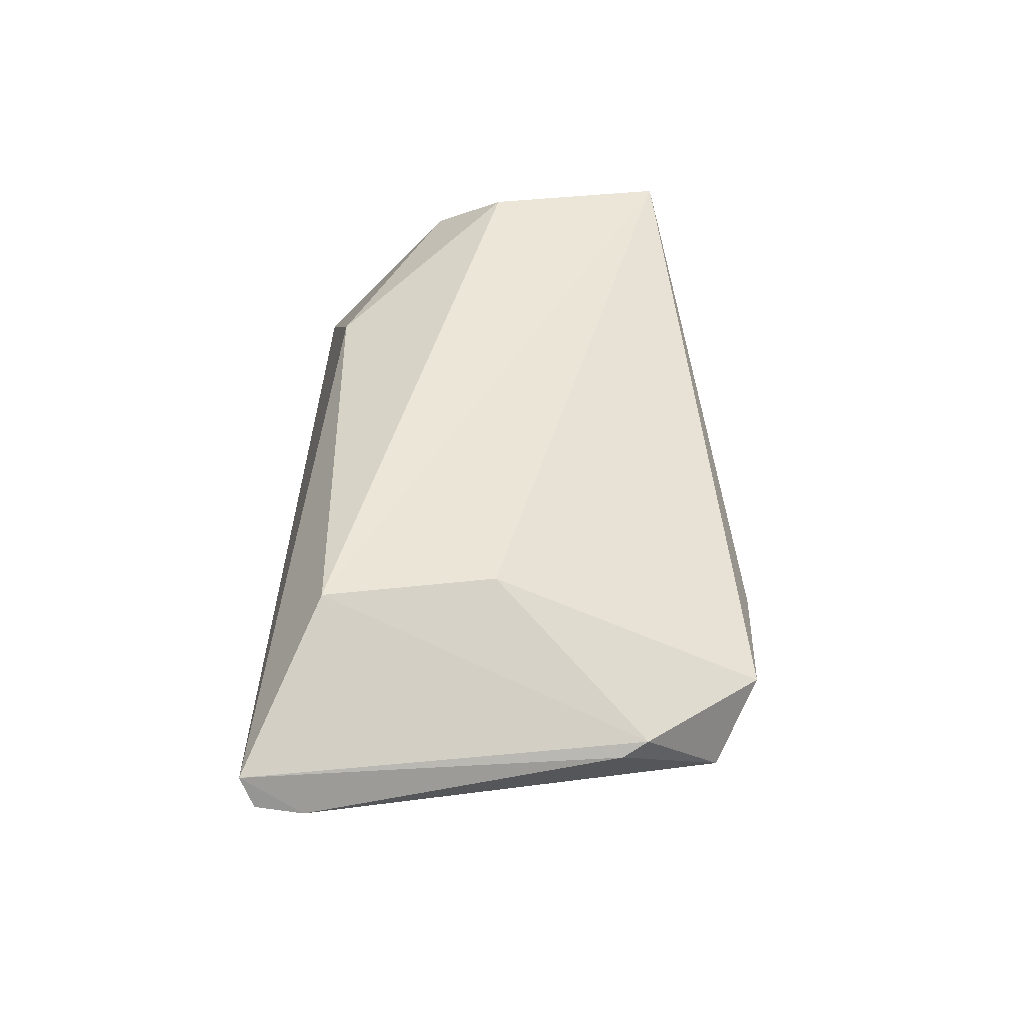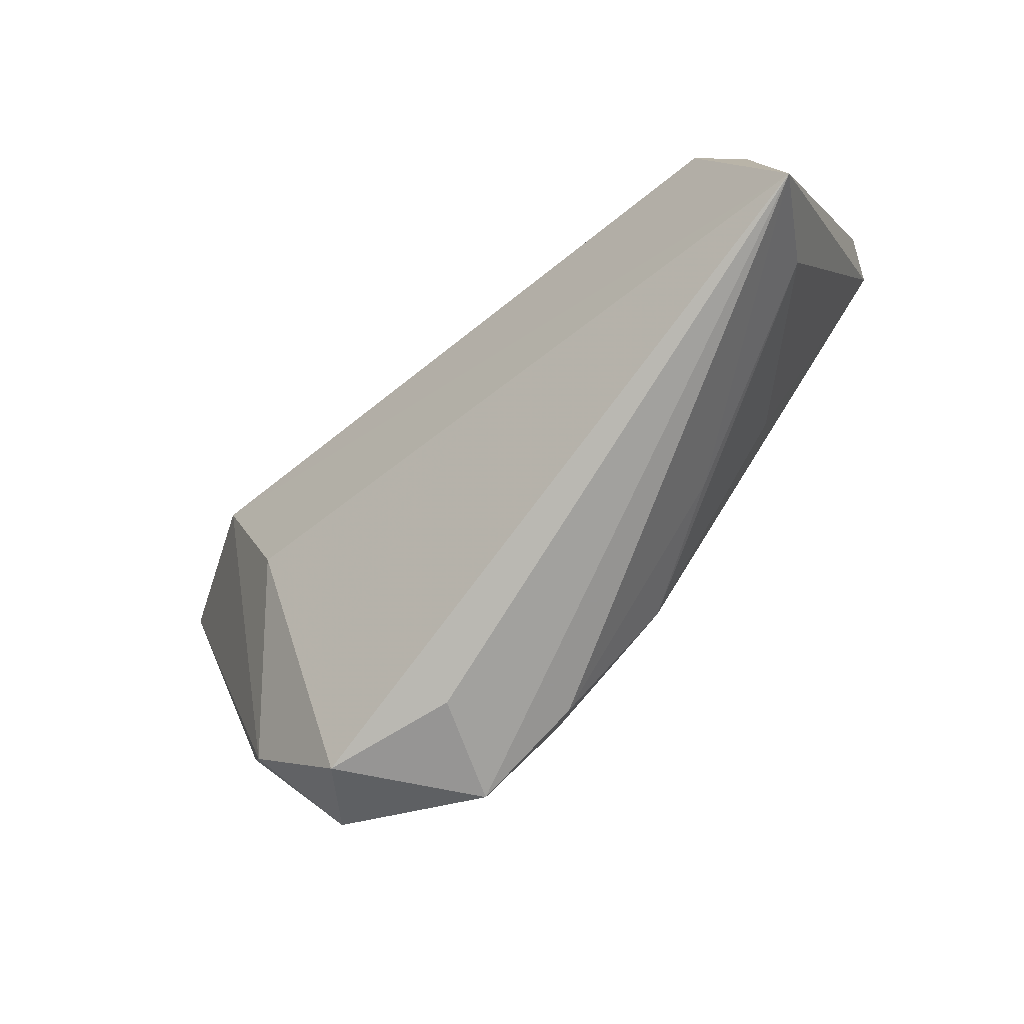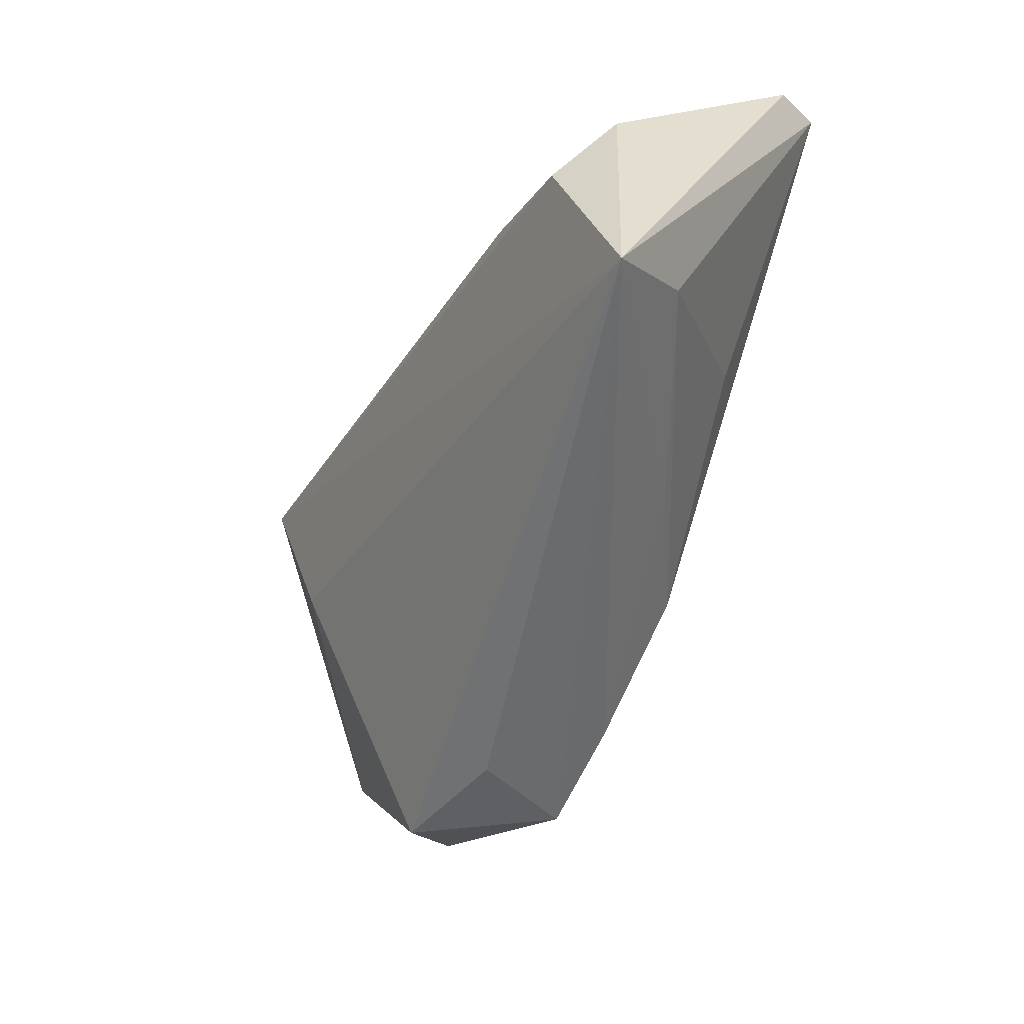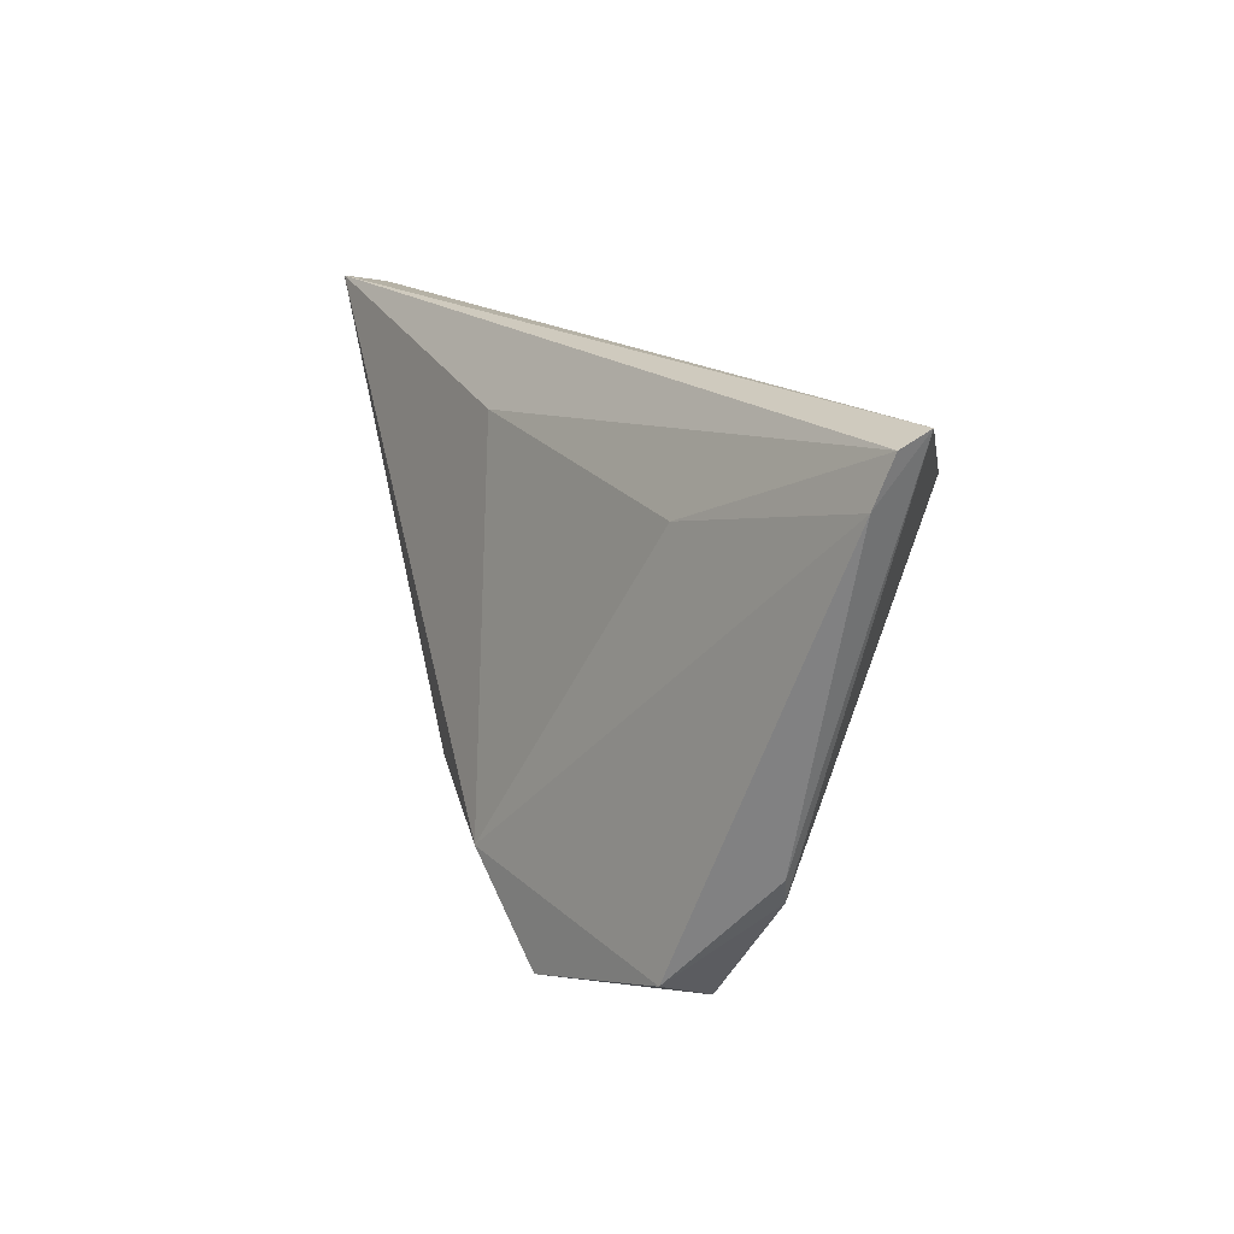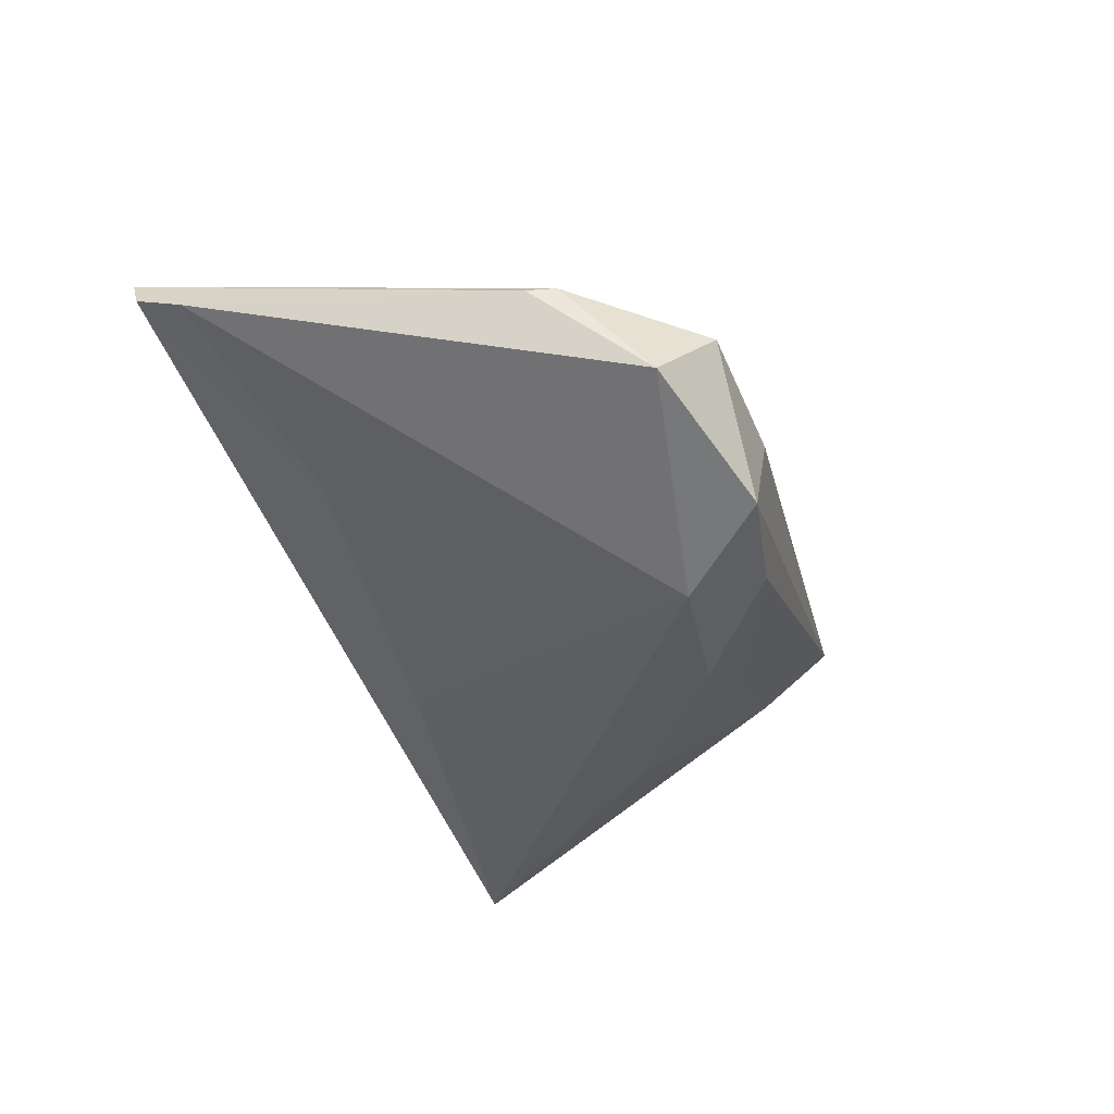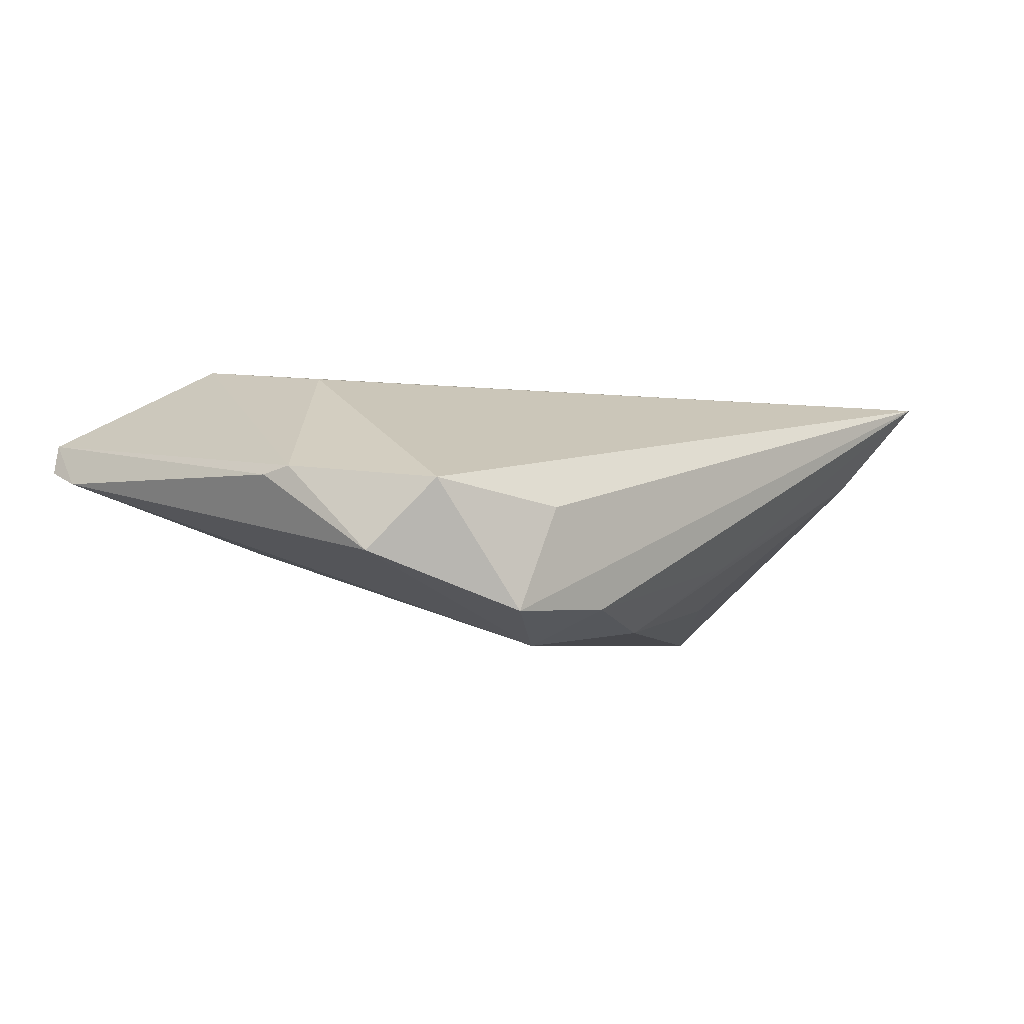
<metadata>
{"format":"obj","ext":"obj","renderer":"f3d","projection":"perspective","resolution":1024,"background":"white","views":[{"elev":42.9,"azim":-88.2,"up":"+Z"},{"elev":-67.6,"azim":41.5,"up":"+Y"},{"elev":-44.7,"azim":62.6,"up":"+Y"},{"elev":14.7,"azim":-110.4,"up":"+Y"},{"elev":-38.7,"azim":-66.9,"up":"+Z"},{"elev":-6.4,"azim":-31.2,"up":"+Z"}]}
</metadata>
<code>
v 0.0487 0.02989 -0.01775
v 0.02878 -0.002075 -0.01403
v -0.04687 -0.02083 0.0002726
v -0.01759 -0.03519 -0.004495
v -0.01394 -0.02348 -0.02092
v 0.04628 -0.0146 0.004049
v 0.002592 0.02019 -0.01358
v -0.06026 0.02021 0.001548
v 0.02038 -0.01885 -0.009201
v -0.03492 0.01492 -0.007173
v 0.04811 0.01032 0.01194
v -0.04109 -0.03021 -0.01048
v -0.008531 -0.03152 -0.01657
v 0.004855 -0.01942 -0.01867
v -0.04875 -0.01771 -0.0006118
v 0.05122 0.02866 -0.01163
v 0.04385 0.0009179 0.01855
v -0.03386 -0.001613 0.01509
v -0.02282 -0.03519 -0.01733
v -0.06107 0.02577 0.003601
v -0.06003 0.02732 0.007595
v 0.0526 -0.02246 0.01528
v 0.01938 0.02215 0.01286
v -0.04073 0.01897 0.01855
v -0.03426 -0.03519 -0.001863
f 16 21 23
f 22 9 6
f 14 6 9
f 22 18 25
f 11 22 16
f 16 23 11
f 24 18 22
f 24 23 21
f 1 21 16
f 5 7 1
f 1 14 5
f 16 22 1
f 22 6 1
f 15 21 8
f 13 9 22
f 13 14 9
f 5 14 13
f 15 8 12
f 12 8 5
f 3 25 18
f 18 24 3
f 15 12 3
f 3 12 25
f 3 21 15
f 3 24 21
f 17 11 23
f 23 24 17
f 22 11 17
f 17 24 22
f 6 14 2
f 2 1 6
f 14 1 2
f 10 7 5
f 5 8 10
f 20 1 7
f 7 10 20
f 20 10 8
f 21 1 20
f 20 8 21
f 22 25 4
f 25 12 19
f 19 4 25
f 5 13 19
f 19 12 5
f 19 13 22
f 22 4 19

</code>
